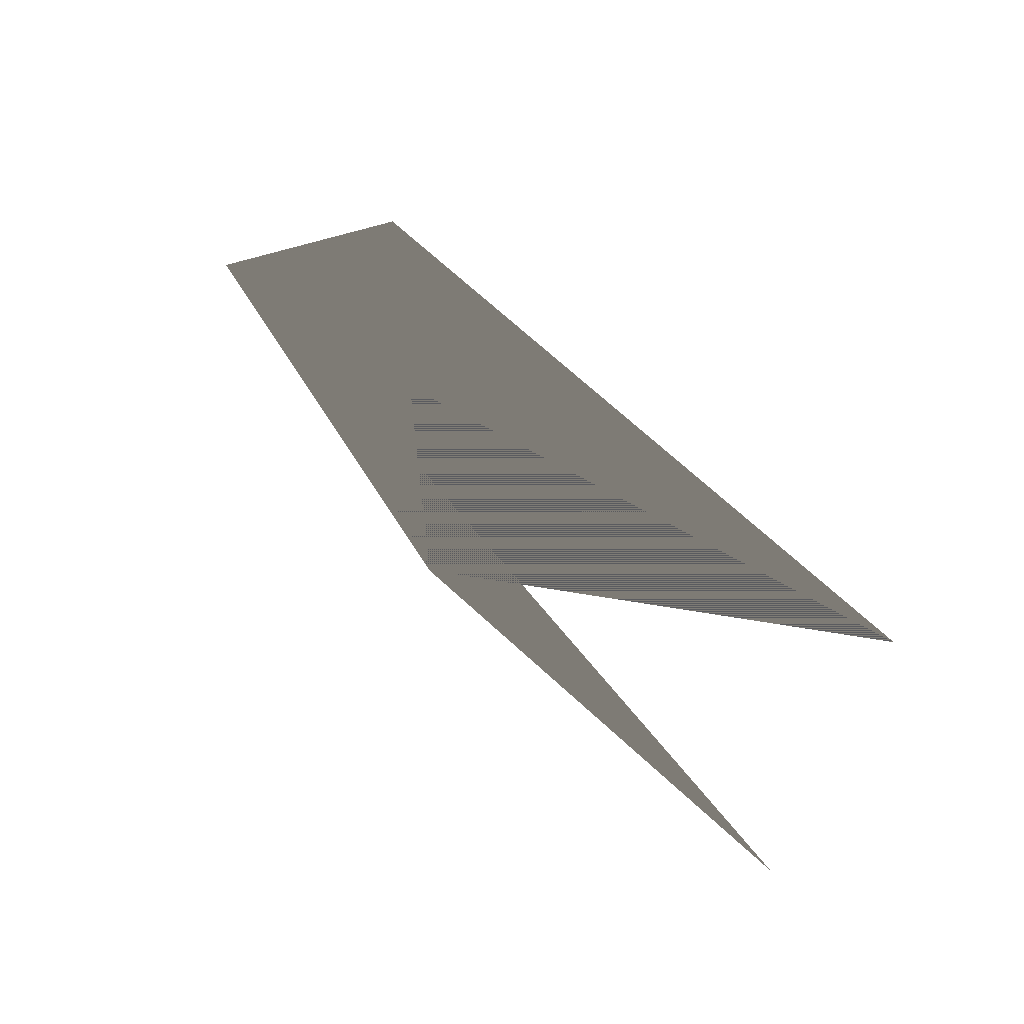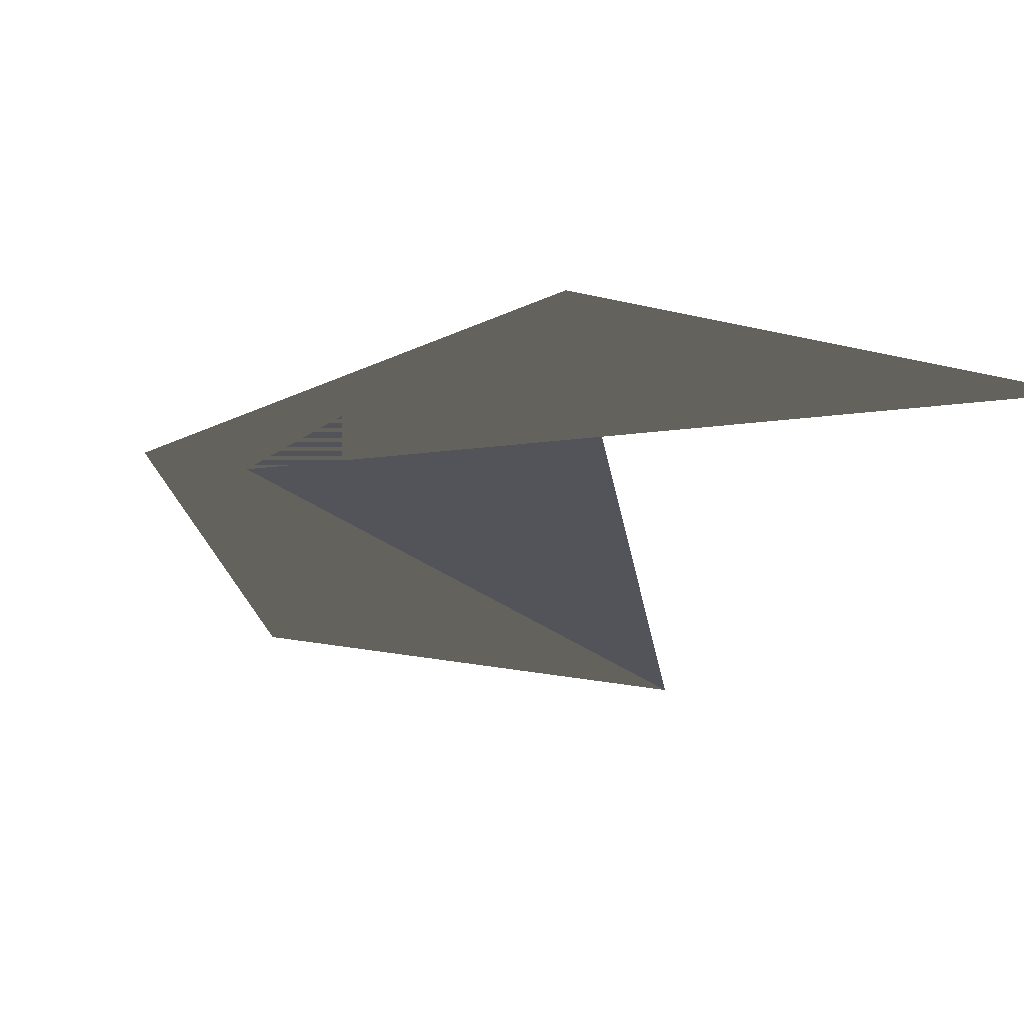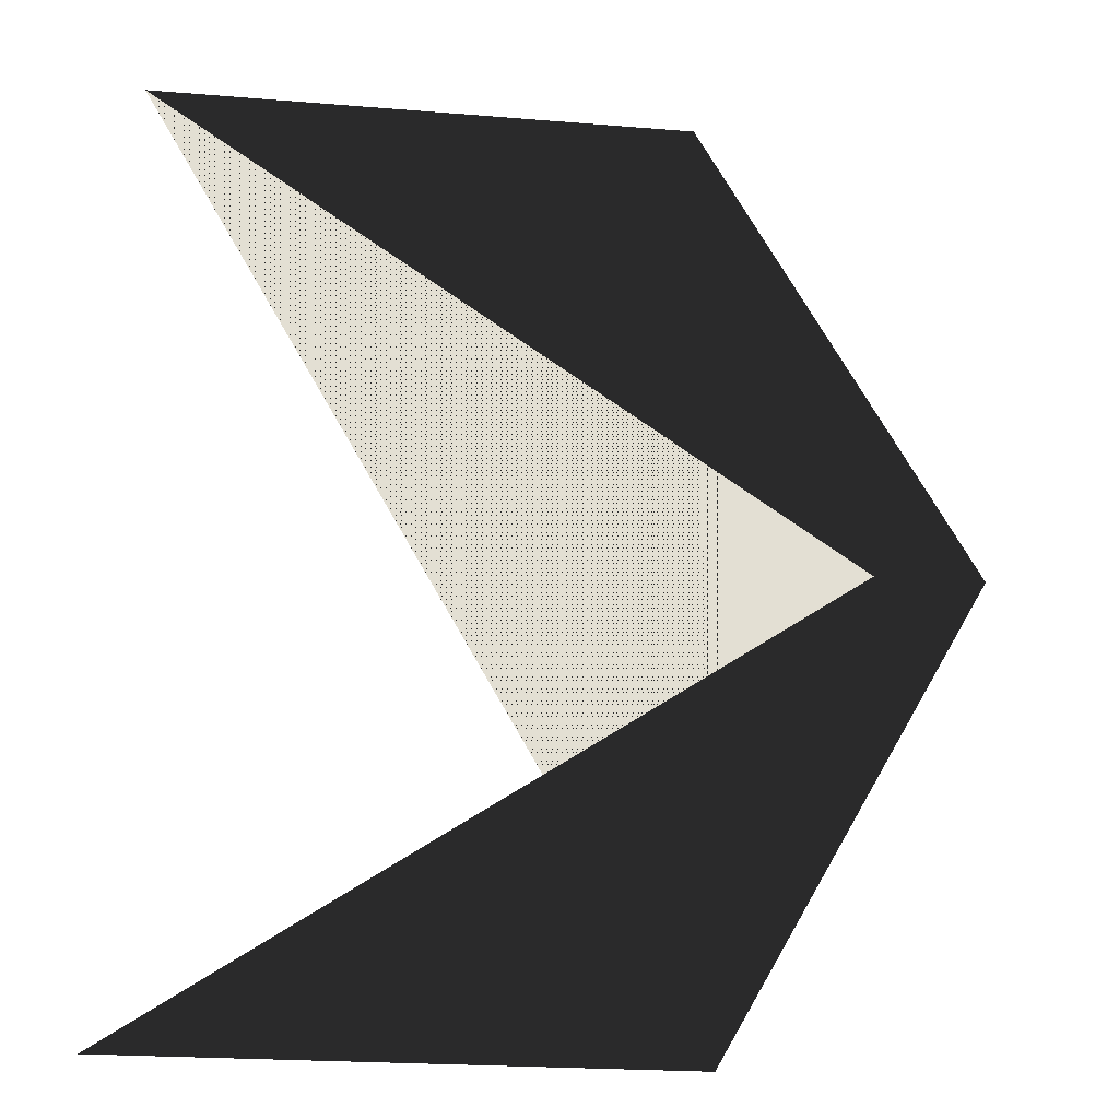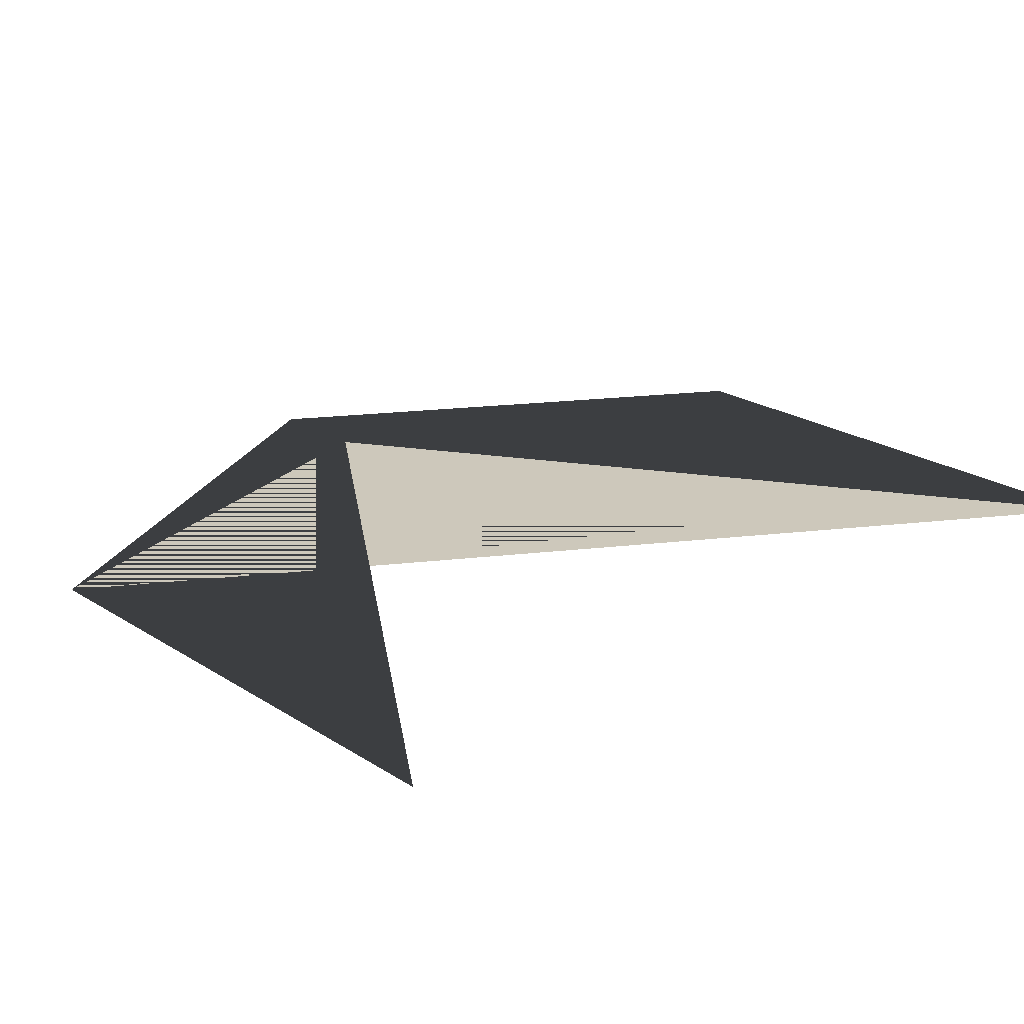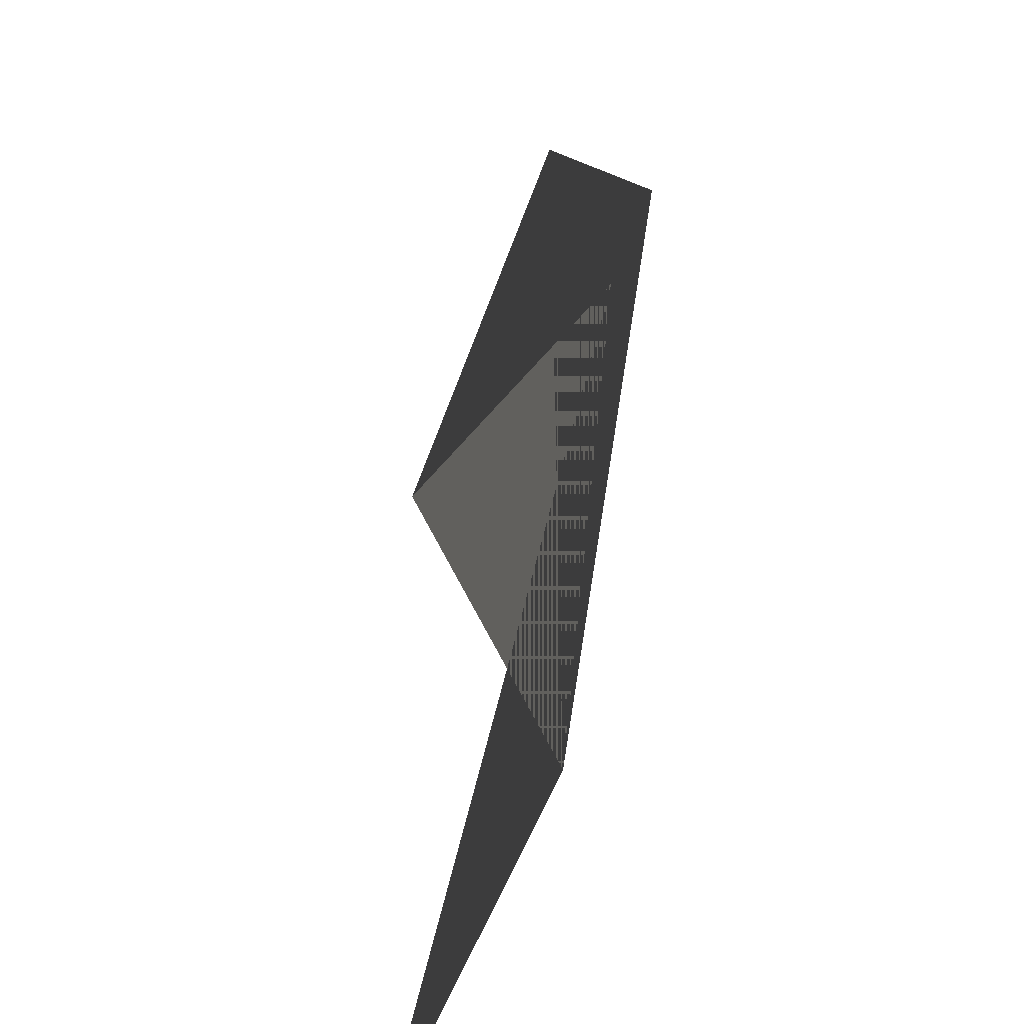
<metadata>
{"format":"obj","ext":"obj","renderer":"f3d","projection":"perspective","resolution":1024,"background":"white","views":[{"elev":70.5,"azim":42.5,"up":"+Y"},{"elev":-23.9,"azim":-21.7,"up":"+Z"},{"elev":-22.2,"azim":171.9,"up":"+Y"},{"elev":21.8,"azim":48.5,"up":"+Z"},{"elev":-48.7,"azim":-108.1,"up":"+Y"}]}
</metadata>
<code>
o test3
v -0.5 -0.866 0
v -1 0 0
v -0.5 0.866 0
v 0.5 0.866 0
v -0.8 0 0
v 0.5 -0.866 0
f 1 2 3 4 5 6

</code>
